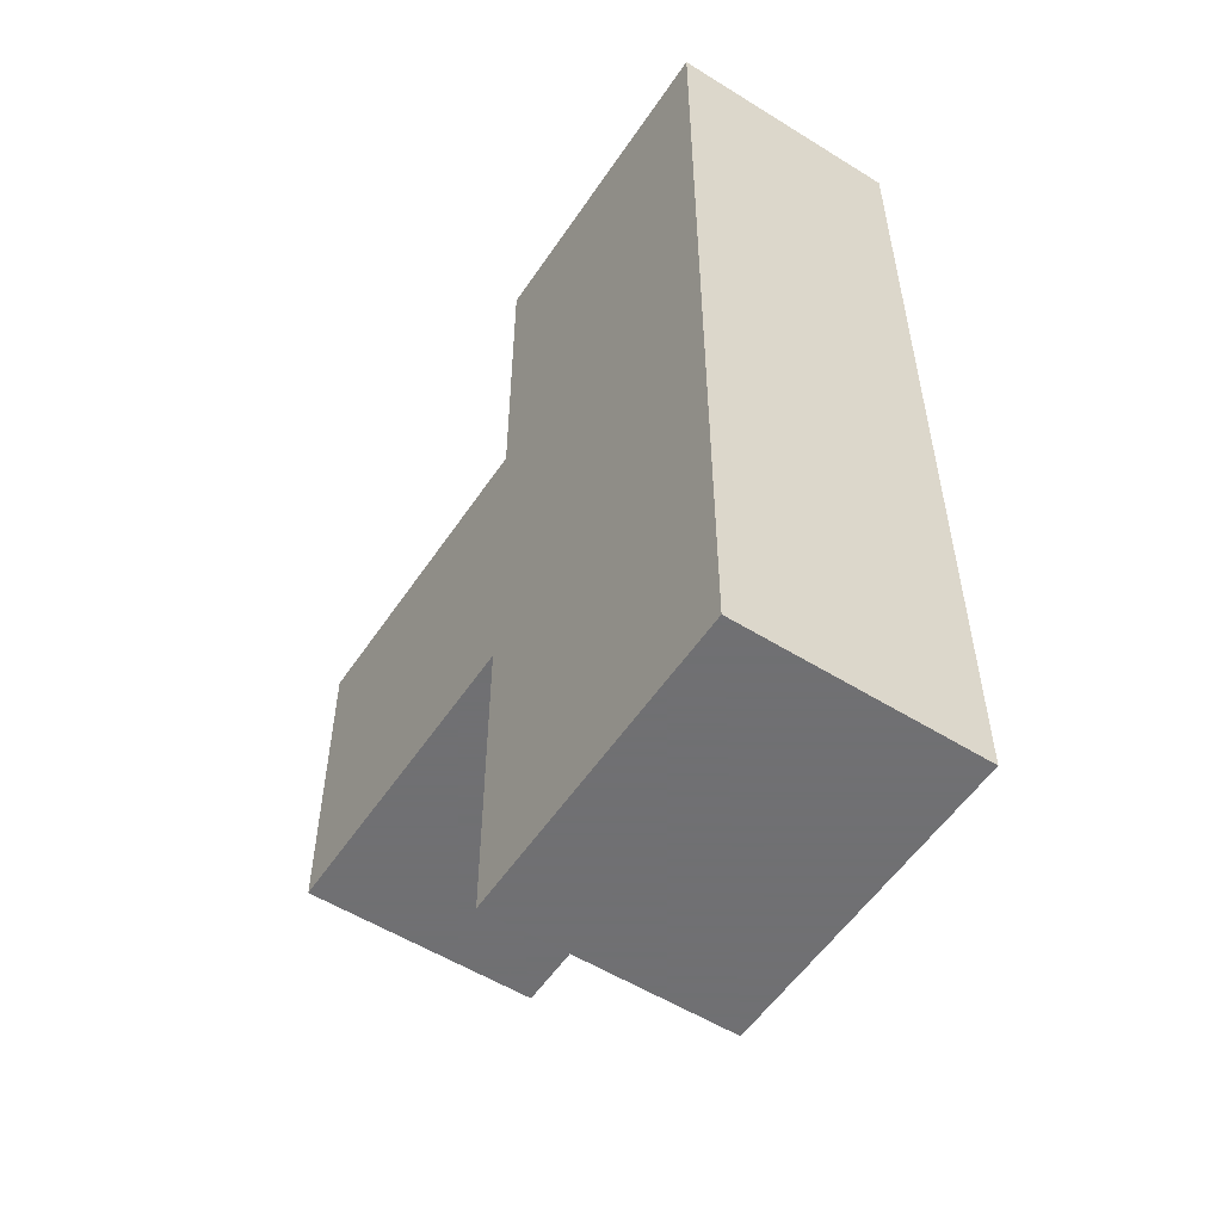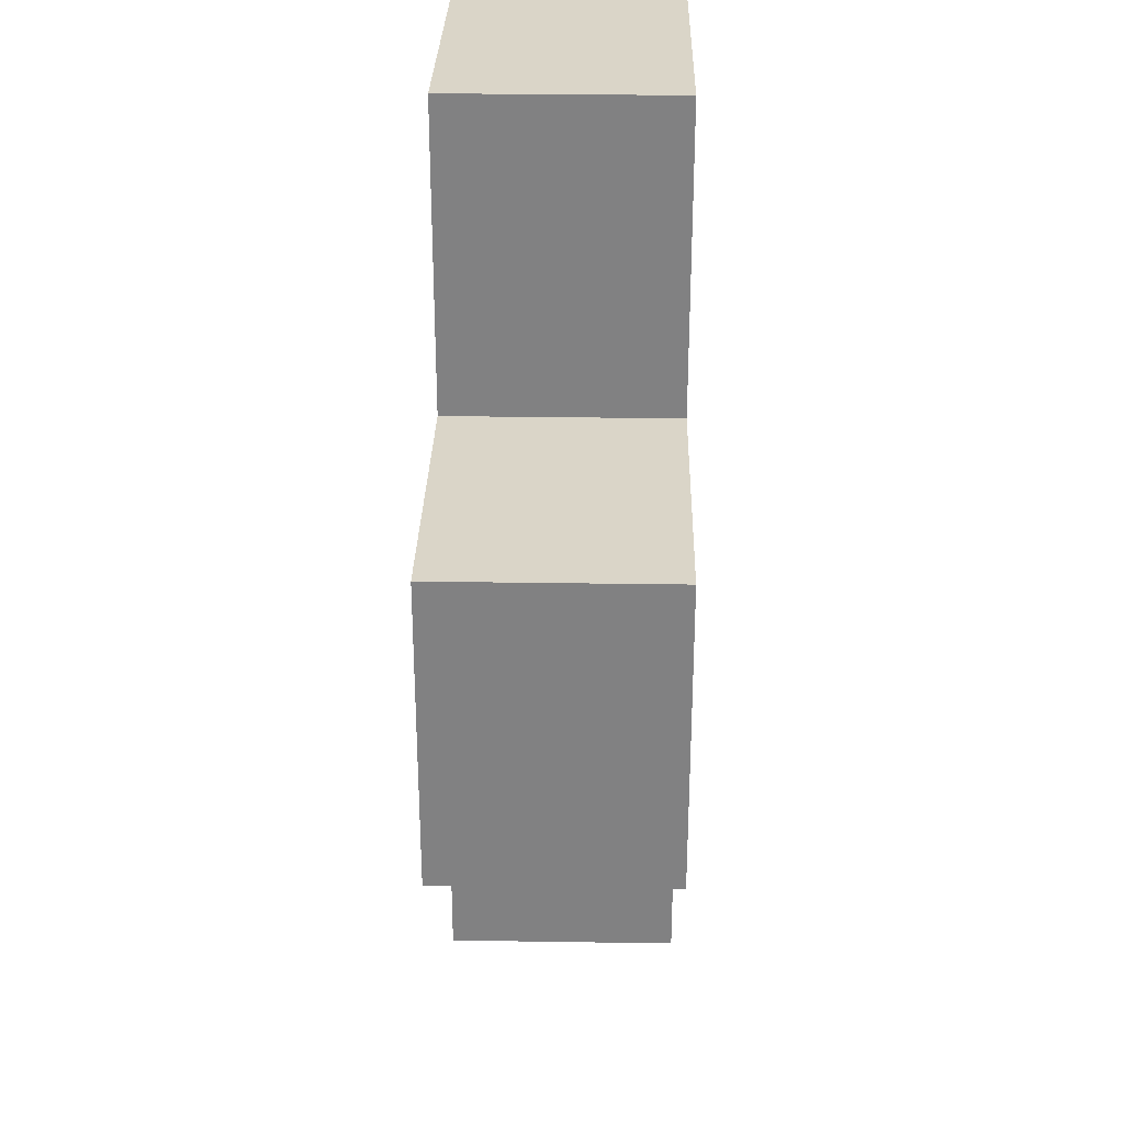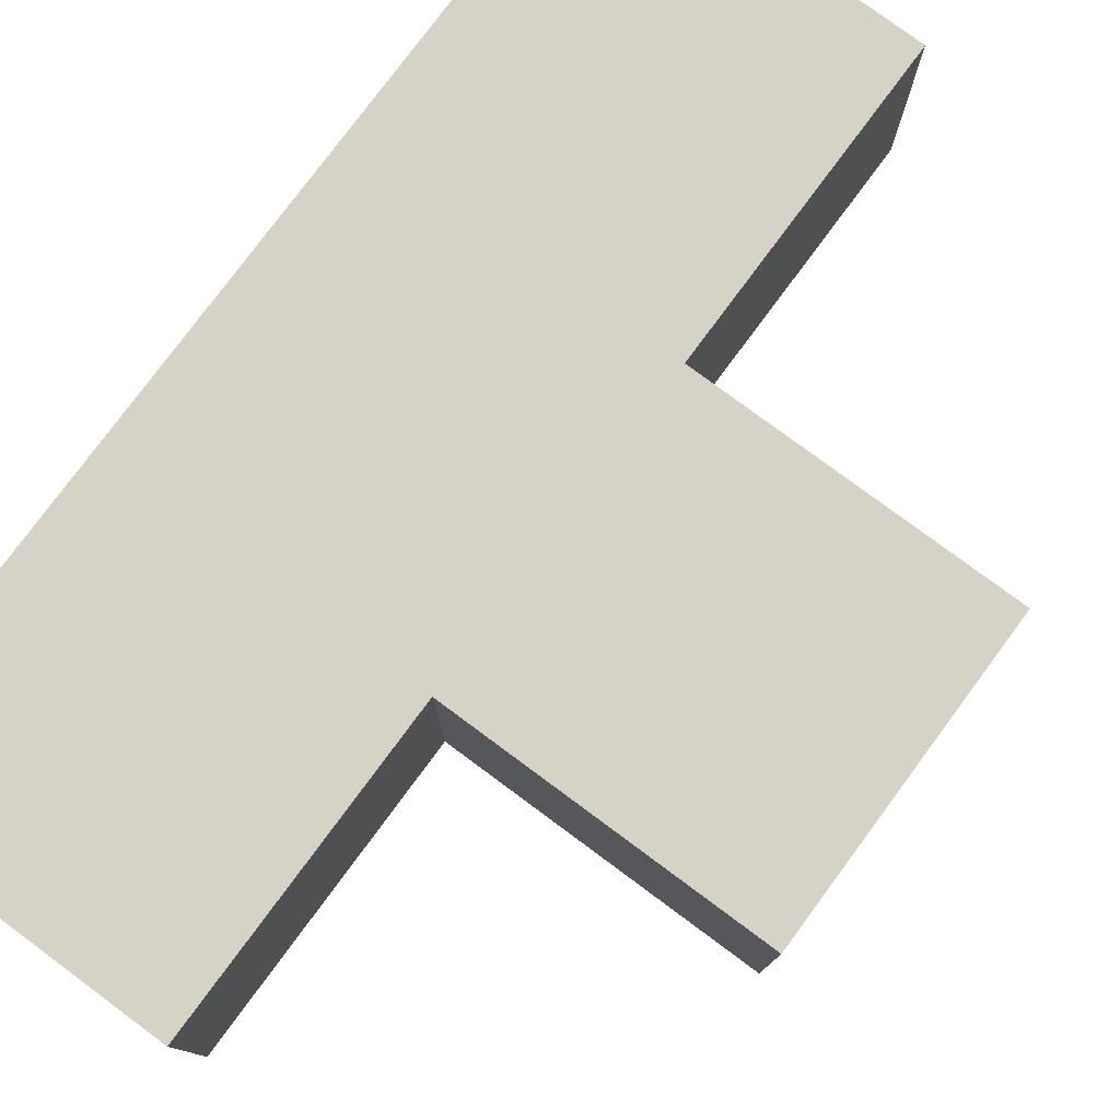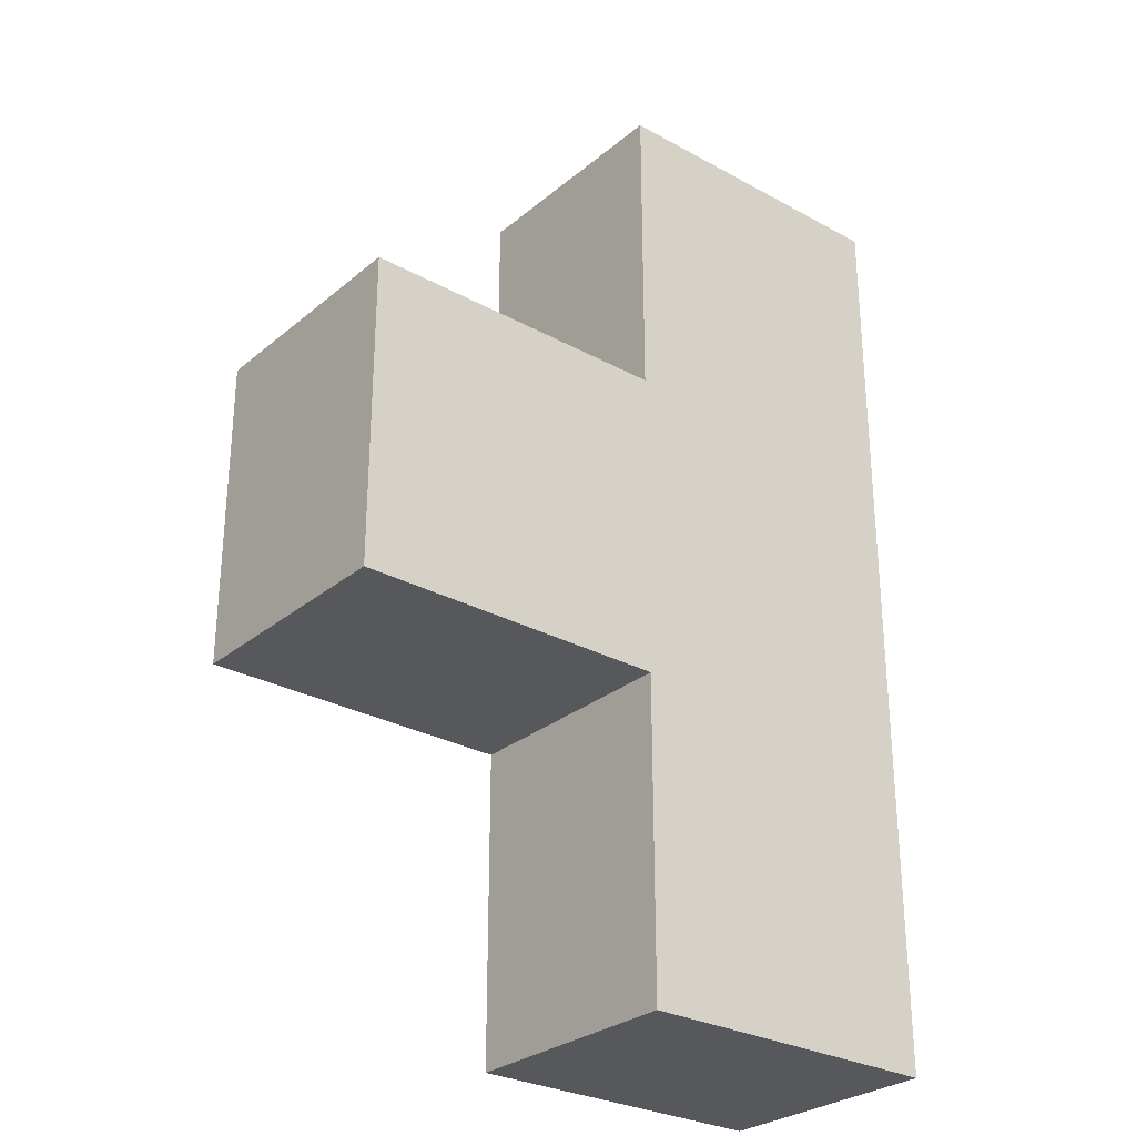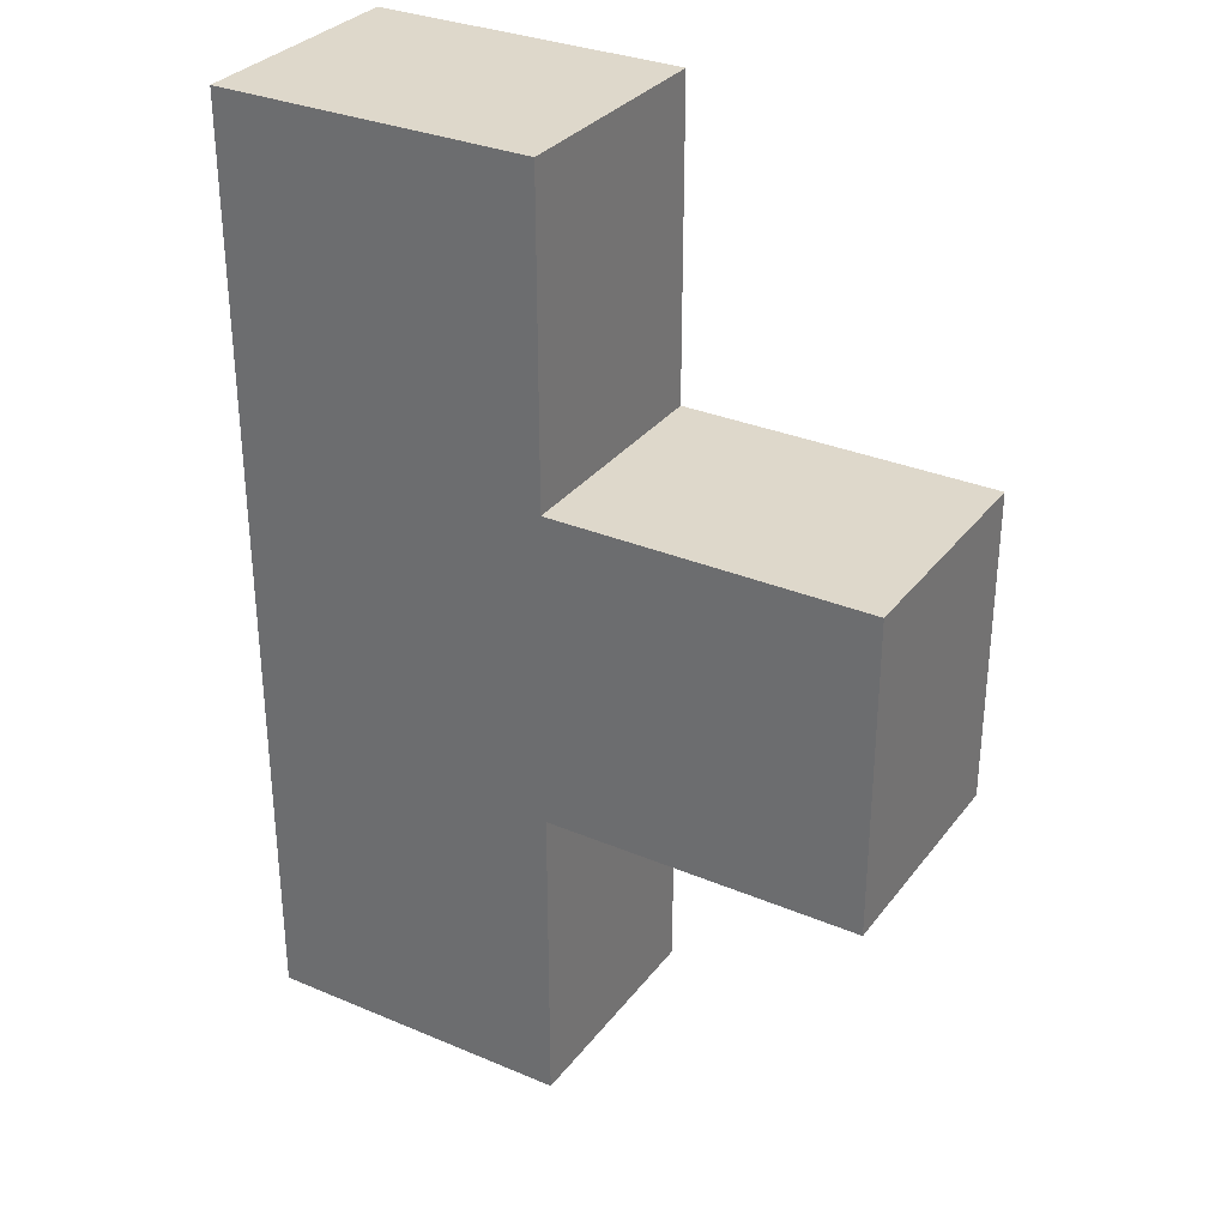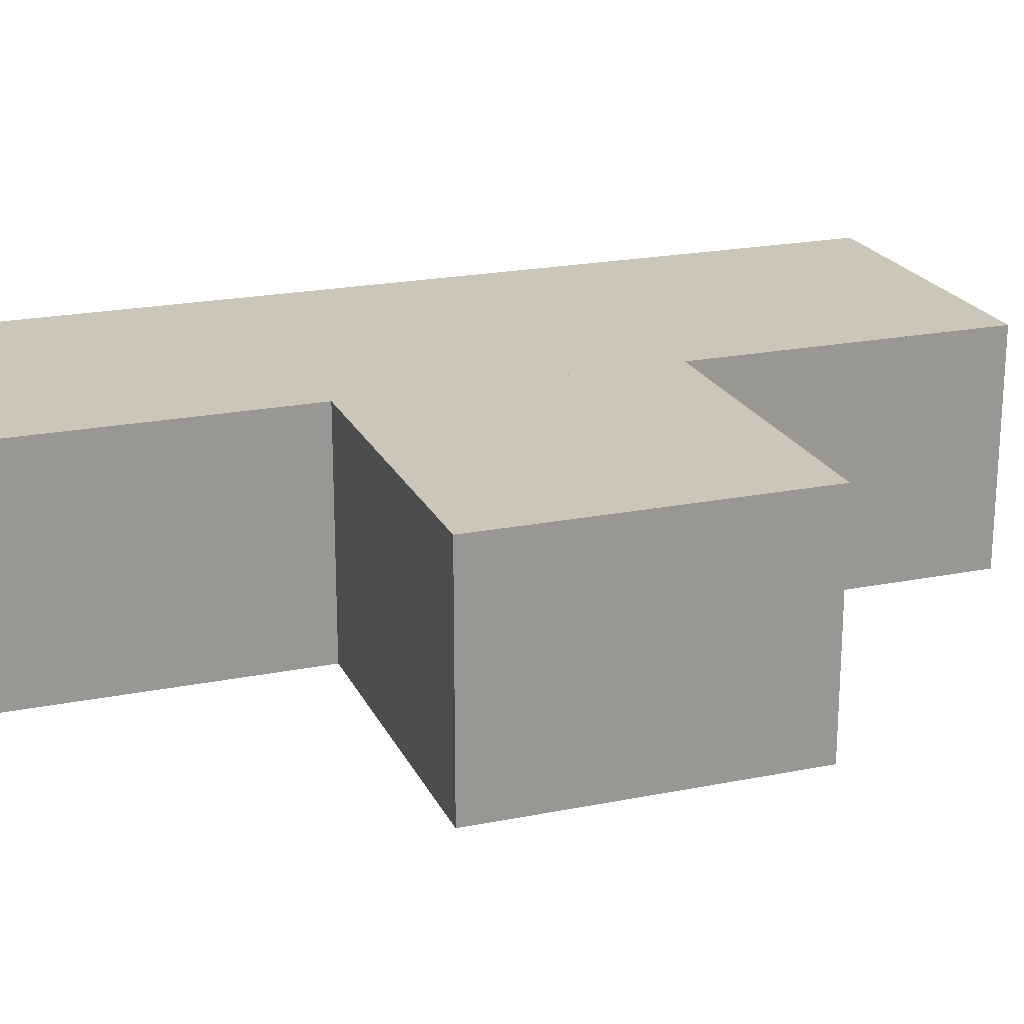
<metadata>
{"format":"obj","ext":"obj","renderer":"f3d","projection":"perspective","resolution":1024,"background":"white","views":[{"elev":-55.0,"azim":56.7,"up":"+Y"},{"elev":29.4,"azim":-88.7,"up":"+Y"},{"elev":78.4,"azim":-143.5,"up":"+Z"},{"elev":-28.7,"azim":-39.3,"up":"+Y"},{"elev":31.6,"azim":-149.2,"up":"+Y"},{"elev":21.2,"azim":-109.7,"up":"+Z"}]}
</metadata>
<code>
v 0.1667 0.5 -0.125
v 0.1667 -0.5 -0.125
v -0.1667 0.5 -0.125
v 0.1667 -0.5 -0.125
v -0.1667 -0.5 -0.125
v -0.1667 0.5 -0.125
v -0.1667 0.1667 -0.125
v -0.1667 -0.1667 -0.125
v -0.5 0.1667 -0.125
v -0.1667 -0.1667 -0.125
v -0.5 -0.1667 -0.125
v -0.5 0.1667 -0.125
v 0.1667 0.5 0.125
v -0.1667 0.5 0.125
v 0.1667 -0.5 0.125
v 0.1667 -0.5 0.125
v -0.1667 0.5 0.125
v -0.1667 -0.5 0.125
v -0.1667 0.1667 0.125
v -0.5 0.1667 0.125
v -0.1667 -0.1667 0.125
v -0.1667 -0.1667 0.125
v -0.5 0.1667 0.125
v -0.5 -0.1667 0.125
v -0.5 0.1667 0.125
v -0.5 0.1667 -0.125
v -0.5 -0.1667 0.125
v -0.5 -0.1667 0.125
v -0.5 0.1667 -0.125
v -0.5 -0.1667 -0.125
v 0.1667 0.5 0.125
v 0.1667 -0.5 0.125
v 0.1667 0.5 -0.125
v 0.1667 -0.5 0.125
v 0.1667 -0.5 -0.125
v 0.1667 0.5 -0.125
v 0.1667 -0.5 -0.125
v 0.1667 -0.5 0.125
v -0.1667 -0.5 -0.125
v 0.1667 -0.5 0.125
v -0.1667 -0.5 0.125
v -0.1667 -0.5 -0.125
v 0.1667 0.5 -0.125
v -0.1667 0.5 -0.125
v 0.1667 0.5 0.125
v 0.1667 0.5 0.125
v -0.1667 0.5 -0.125
v -0.1667 0.5 0.125
v -0.1667 0.1667 -0.125
v -0.5 0.1667 -0.125
v -0.1667 0.1667 0.125
v -0.1667 0.1667 0.125
v -0.5 0.1667 -0.125
v -0.5 0.1667 0.125
v -0.1667 -0.1667 -0.125
v -0.1667 -0.1667 0.125
v -0.5 -0.1667 -0.125
v -0.1667 -0.1667 0.125
v -0.5 -0.1667 0.125
v -0.5 -0.1667 -0.125
v -0.1667 0.5 0.125
v -0.1667 0.5 -0.125
v -0.1667 0.1667 0.125
v -0.1667 0.1667 0.125
v -0.1667 0.5 -0.125
v -0.1667 0.1667 -0.125
v -0.1667 -0.1667 0.125
v -0.1667 -0.1667 -0.125
v -0.1667 -0.5 0.125
v -0.1667 -0.5 0.125
v -0.1667 -0.1667 -0.125
v -0.1667 -0.5 -0.125
f 1 2 3
f 4 5 6
f 7 8 9
f 10 11 12
f 13 14 15
f 16 17 18
f 19 20 21
f 22 23 24
f 25 26 27
f 28 29 30
f 31 32 33
f 34 35 36
f 37 38 39
f 40 41 42
f 43 44 45
f 46 47 48
f 49 50 51
f 52 53 54
f 55 56 57
f 58 59 60
f 61 62 63
f 64 65 66
f 67 68 69
f 70 71 72

</code>
